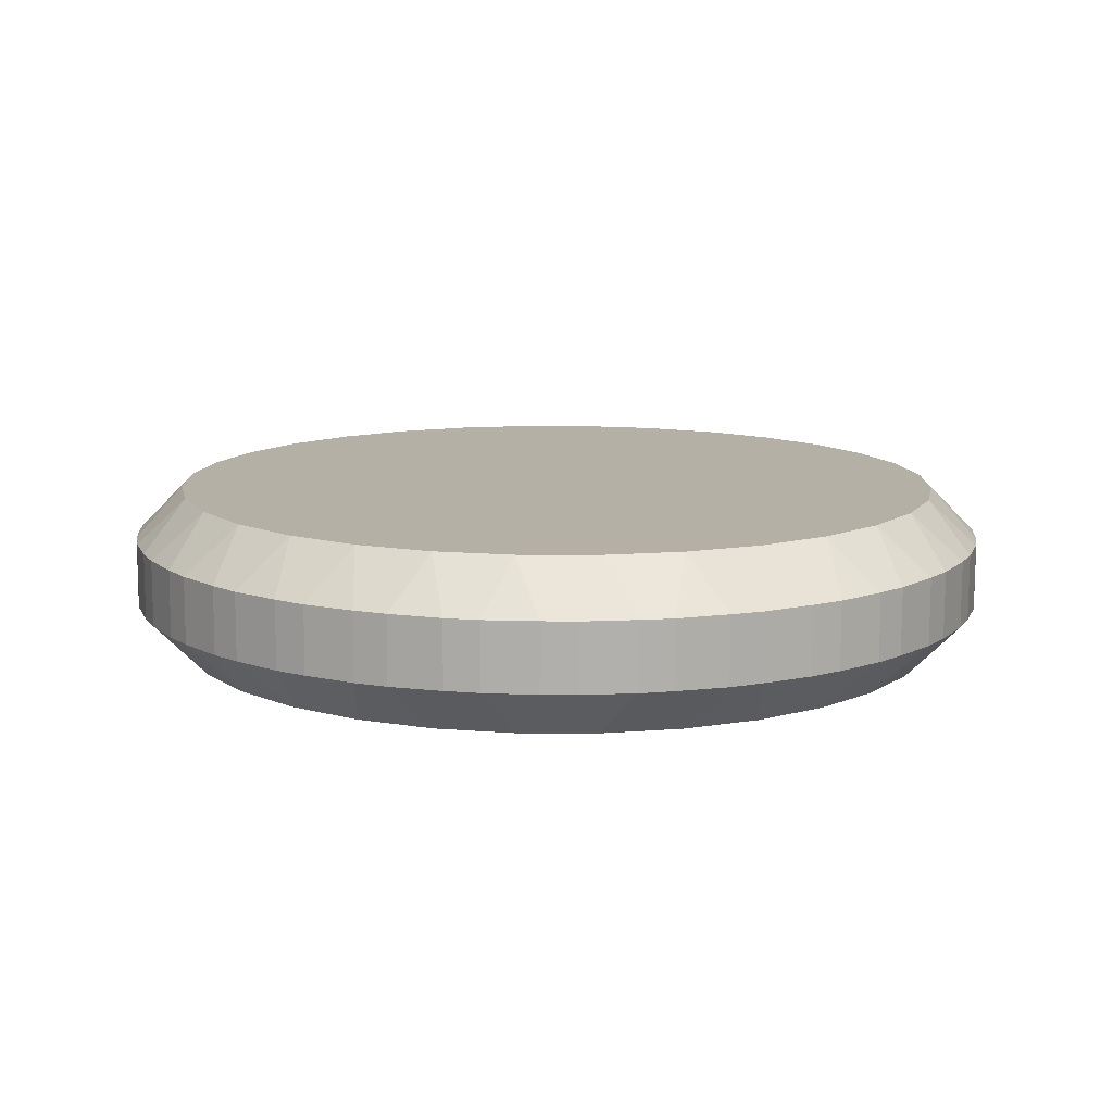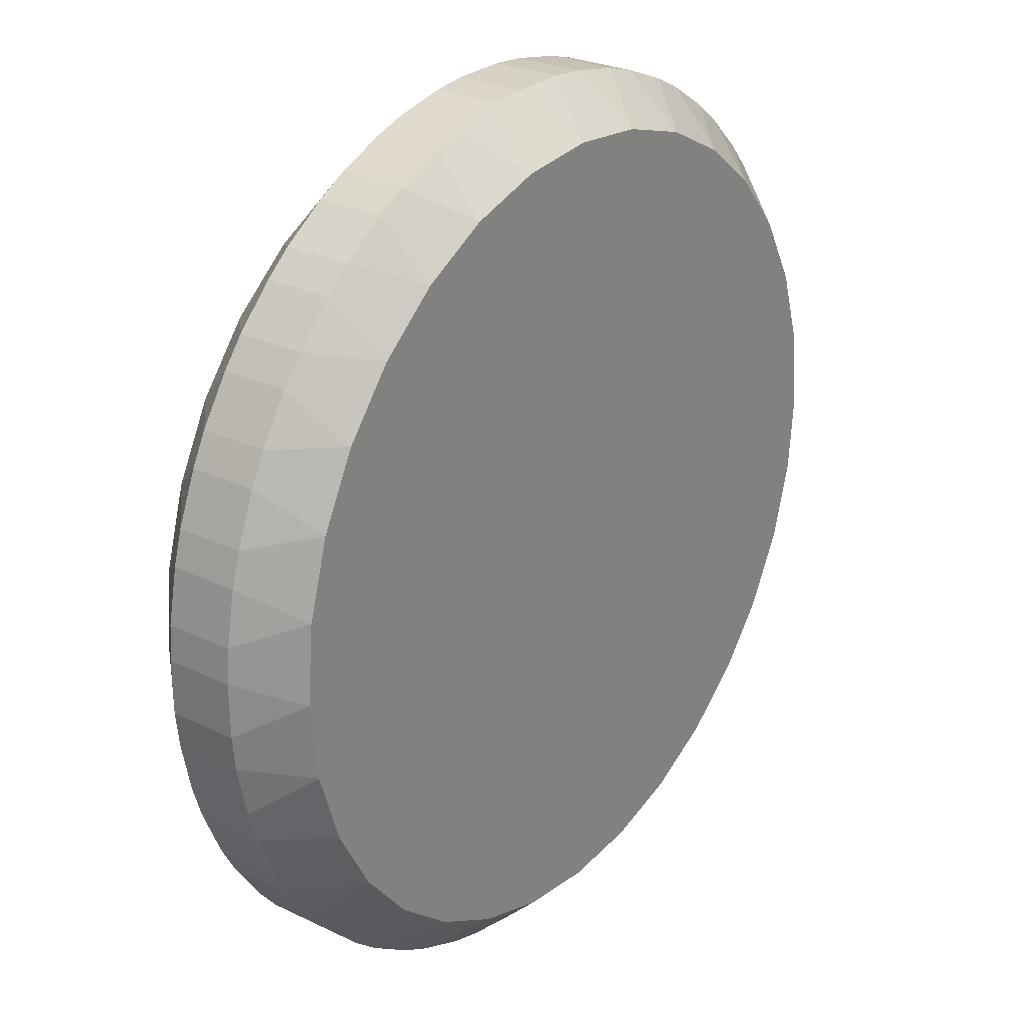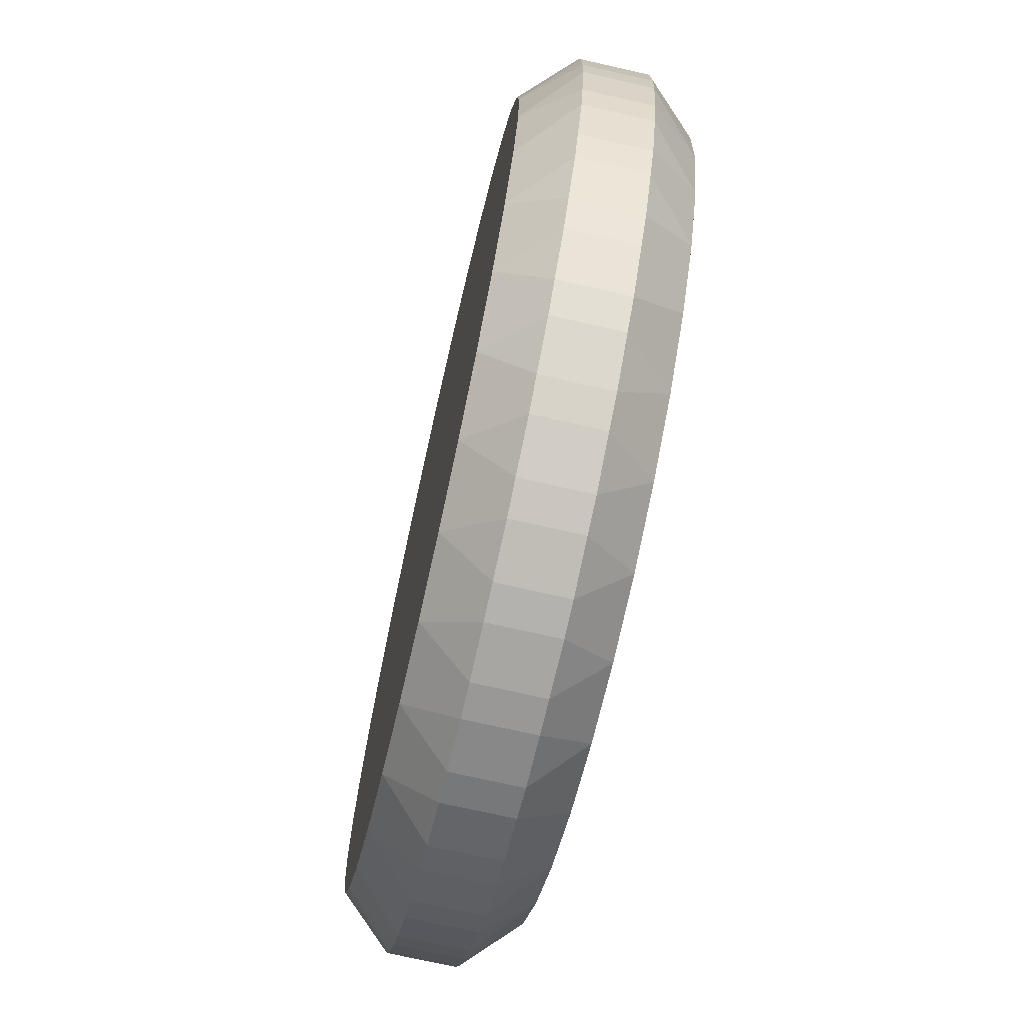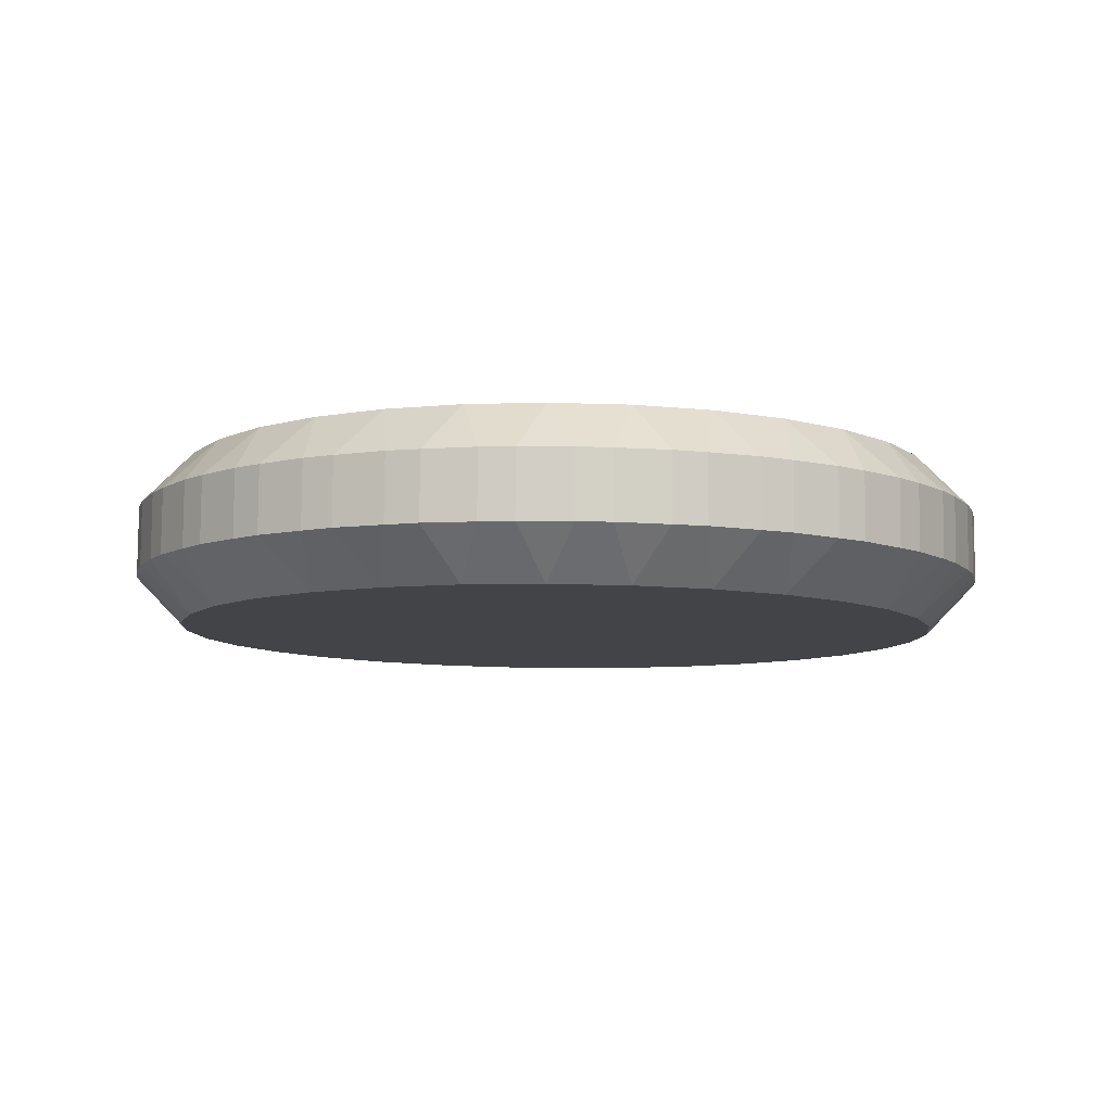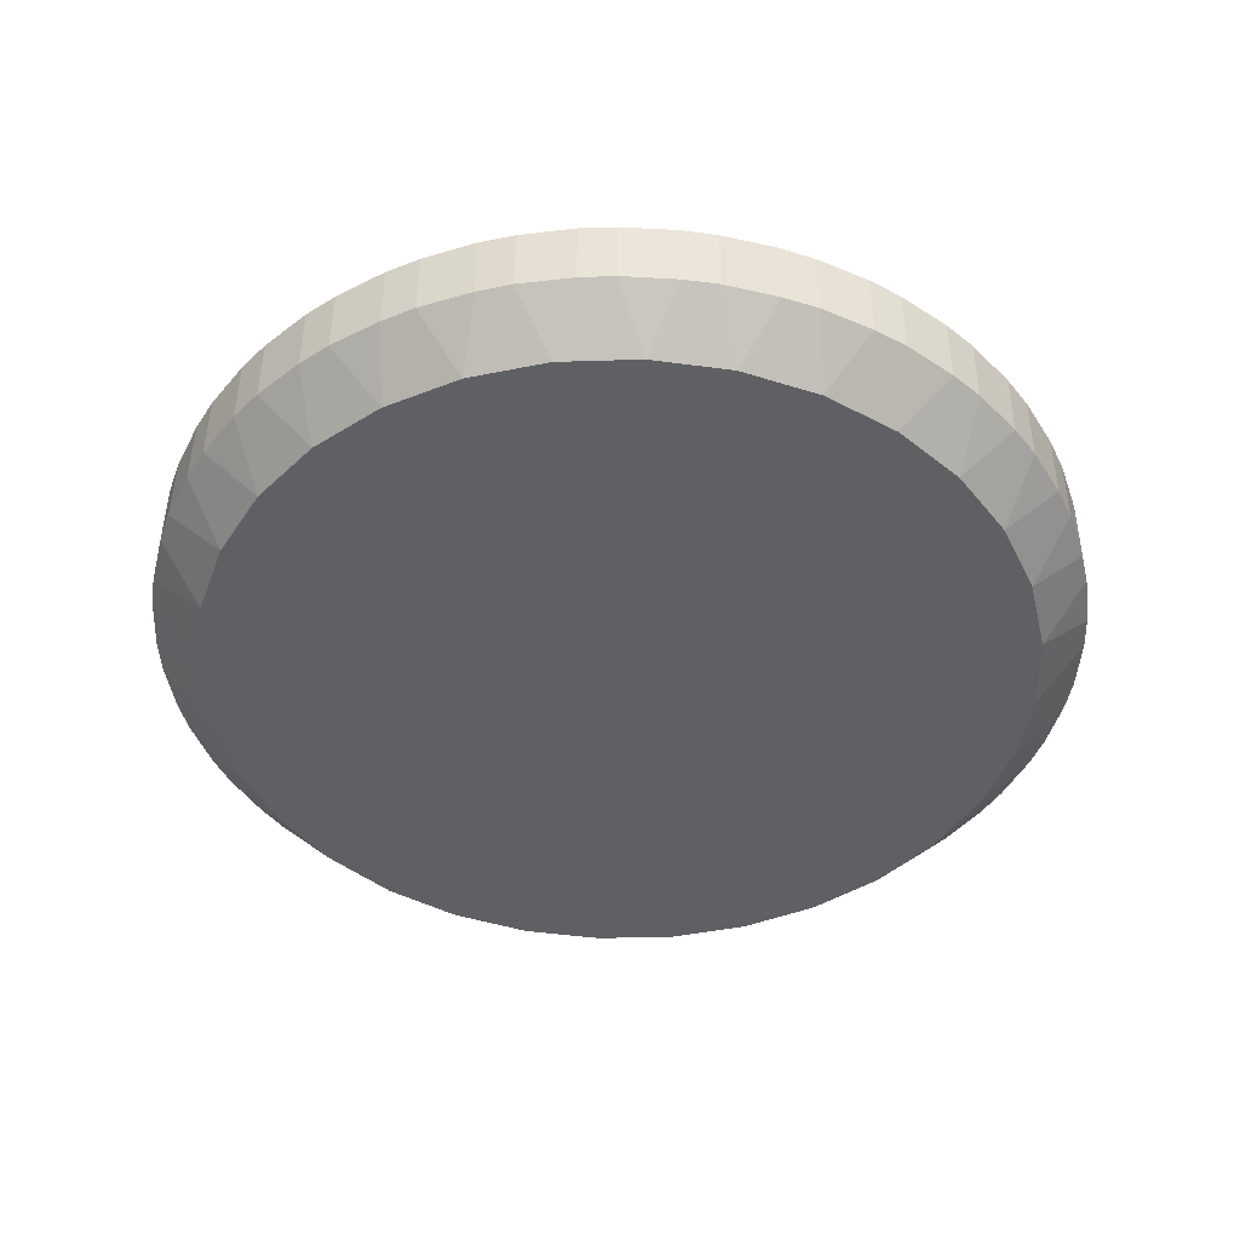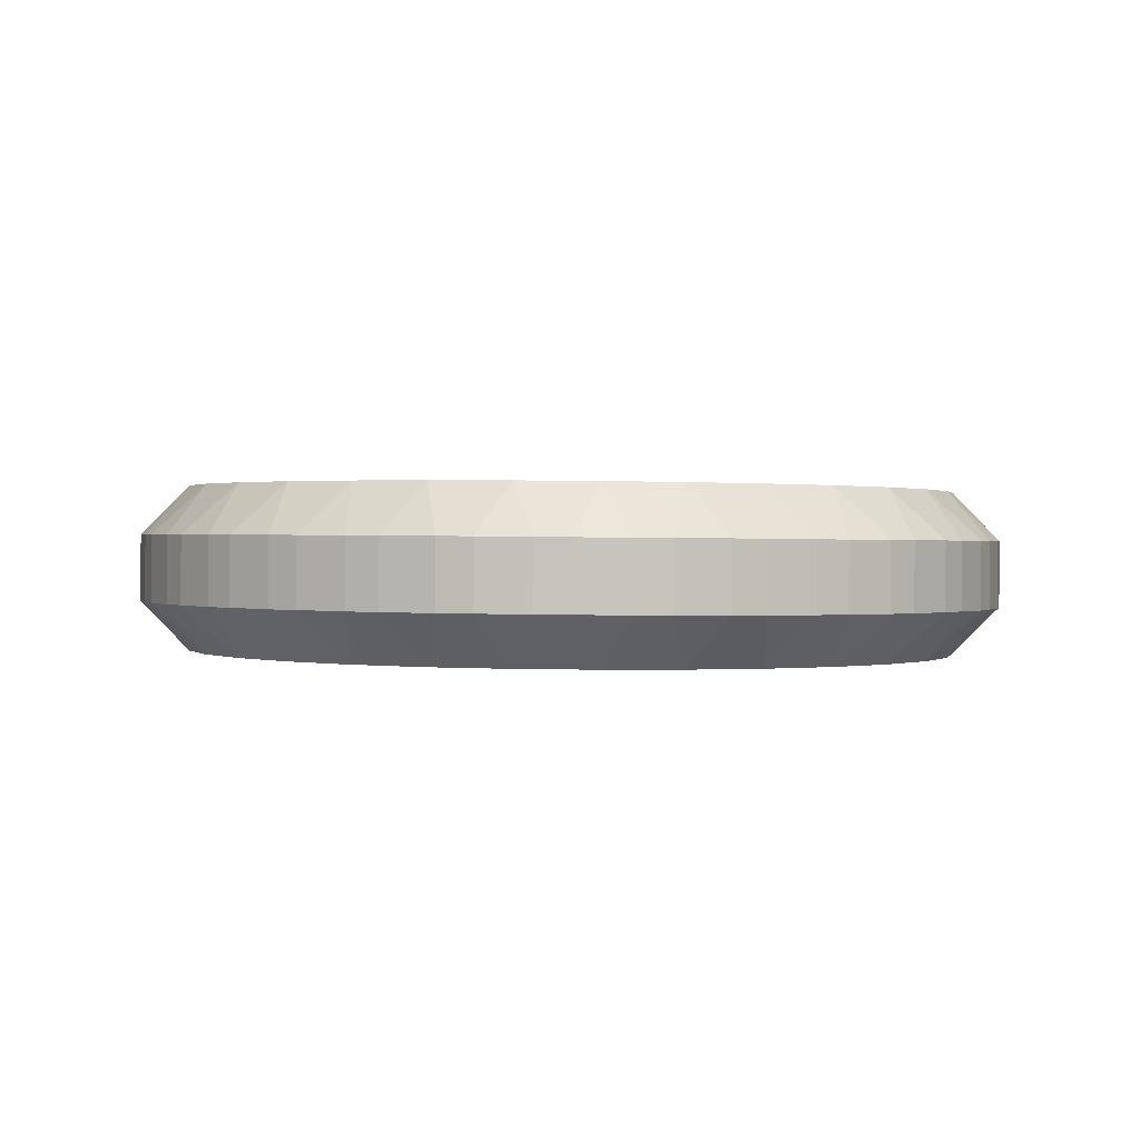
<metadata>
{"format":"obj","ext":"obj","renderer":"f3d","projection":"perspective","resolution":1024,"background":"white","views":[{"elev":12.2,"azim":16.6,"up":"+Z"},{"elev":27.2,"azim":-52.8,"up":"+Y"},{"elev":-74.2,"azim":-102.8,"up":"+Y"},{"elev":-8.5,"azim":113.7,"up":"+Z"},{"elev":-44.0,"azim":53.1,"up":"+Z"},{"elev":0.5,"azim":108.7,"up":"+Z"}]}
</metadata>
<code>
o Цилиндр
v 6e-06 -1.256 -0.2523
v 0.08386 -1.403 -0.09344
v -0.0839 -1.403 -0.09427
v 0.000653 -1.252 0.2745
v -0.08389 -1.401 0.1191
v 0.08386 -1.401 0.1182
v -0.2447 -1.232 -0.2525
v -0.1912 -1.392 -0.09436
v -0.3558 -1.36 -0.09379
v -0.2453 -1.228 0.2743
v -0.3558 -1.358 0.1178
v -0.1912 -1.39 0.119
v -0.48 -1.161 -0.2532
v -0.4589 -1.328 -0.09495
v -0.614 -1.264 -0.09464
v -0.4805 -1.156 0.2736
v -0.614 -1.262 0.117
v -0.4589 -1.326 0.1184
v -0.6968 -1.045 -0.2542
v -0.709 -1.213 -0.09597
v -0.8487 -1.12 -0.09592
v -0.6973 -1.04 0.2726
v -0.8487 -1.118 0.1157
v -0.709 -1.211 0.1174
v -0.8868 -0.8891 -0.2556
v -0.9319 -1.051 -0.0974
v -1.051 -0.9331 -0.09757
v -0.8873 -0.884 0.2712
v -1.051 -0.9312 0.114
v -0.9319 -1.05 0.116
v -1.043 -0.6991 -0.2572
v -1.119 -0.8495 -0.09918
v -1.212 -0.7102 -0.09954
v -1.043 -0.6939 0.2695
v -1.212 -0.7083 0.1121
v -1.119 -0.8476 0.1142
v -1.159 -0.4822 -0.2592
v -1.263 -0.6149 -0.1013
v -1.328 -0.46 -0.1017
v -1.159 -0.477 0.2676
v -1.328 -0.4582 0.1098
v -1.263 -0.613 0.1121
v -1.23 -0.247 -0.2612
v -1.359 -0.3567 -0.1035
v -1.392 -0.1922 -0.1041
v -1.23 -0.2417 0.2655
v -1.392 -0.1904 0.1075
v -1.359 -0.3548 0.1098
v -1.254 -0.002312 -0.2634
v -1.402 -0.08485 -0.1059
v -1.402 0.08291 -0.1065
v -1.254 0.002978 0.2634
v -1.402 0.08477 0.1051
v -1.402 -0.08297 0.1074
v -1.23 0.2424 -0.2656
v -1.391 0.1902 -0.1084
v -1.359 0.3548 -0.1089
v -1.23 0.2476 0.2612
v -1.359 0.3567 0.1026
v -1.391 0.1921 0.105
v -1.159 0.4776 -0.2676
v -1.327 0.458 -0.1107
v -1.263 0.6131 -0.1112
v -1.158 0.4829 0.2591
v -1.263 0.615 0.1004
v -1.327 0.4599 0.1026
v -1.043 0.6944 -0.2696
v -1.212 0.7081 -0.1129
v -1.119 0.8477 -0.1133
v -1.042 0.6996 0.2572
v -1.119 0.8496 0.09829
v -1.212 0.71 0.1004
v -0.8868 0.8845 -0.2712
v -1.051 0.9309 -0.1149
v -0.9322 1.05 -0.1151
v -0.8864 0.8896 0.2555
v -0.9322 1.052 0.09651
v -1.051 0.9328 0.09846
v -0.6968 1.04 -0.2726
v -0.8486 1.118 -0.1166
v -0.7093 1.211 -0.1165
v -0.6962 1.045 0.2542
v -0.7093 1.213 0.09508
v -0.8486 1.12 0.09681
v -0.4799 1.156 -0.2736
v -0.614 1.262 -0.1178
v -0.4591 1.327 -0.1175
v -0.4793 1.161 0.2531
v -0.4591 1.328 0.09407
v -0.614 1.264 0.09553
v -0.2447 1.228 -0.2743
v -0.3558 1.358 -0.1187
v -0.1913 1.391 -0.1181
v -0.244 1.232 0.2525
v -0.1913 1.392 0.0935
v -0.3558 1.359 0.09469
v 1.6e-05 1.252 -0.2745
v -0.08391 1.401 -0.1191
v 0.08385 1.401 -0.1182
v 0.000652 1.256 0.2523
v 0.08384 1.403 0.09341
v -0.08391 1.403 0.09431
v 0.2447 1.228 -0.2743
v 0.1912 1.39 -0.119
v 0.3558 1.358 -0.1178
v 0.2453 1.232 0.2525
v 0.3558 1.36 0.09379
v 0.1912 1.392 0.0944
v 0.48 1.156 -0.2736
v 0.4589 1.326 -0.1184
v 0.614 1.262 -0.117
v 0.4806 1.161 0.2532
v 0.614 1.264 0.09463
v 0.4589 1.328 0.09497
v 0.6968 1.04 -0.2726
v 0.7091 1.211 -0.1174
v 0.8487 1.118 -0.1157
v 0.6973 1.045 0.2542
v 0.8487 1.12 0.09591
v 0.709 1.213 0.09598
v 0.8868 0.8844 -0.2712
v 0.9319 1.05 -0.116
v 1.051 0.9312 -0.114
v 0.8873 0.8887 0.2556
v 1.051 0.9331 0.09756
v 0.9319 1.051 0.09741
v 1.043 0.6944 -0.2696
v 1.119 0.8476 -0.1142
v 1.212 0.7083 -0.1121
v 1.043 0.6985 0.2572
v 1.212 0.7102 0.09953
v 1.119 0.8495 0.09919
v 1.159 0.4776 -0.2676
v 1.263 0.613 -0.1121
v 1.328 0.4582 -0.1099
v 1.159 0.4817 0.2592
v 1.328 0.46 0.1017
v 1.263 0.6149 0.1013
v 1.23 0.2423 -0.2656
v 1.359 0.3548 -0.1098
v 1.392 0.1904 -0.1075
v 1.23 0.2464 0.2612
v 1.392 0.1922 0.1041
v 1.359 0.3567 0.1035
v 1.254 -0.002342 -0.2634
v 1.402 0.08297 -0.1074
v 1.402 -0.08478 -0.1051
v 1.254 0.001674 0.2634
v 1.402 -0.0829 0.1065
v 1.402 0.08485 0.1059
v 1.23 -0.247 -0.2612
v 1.391 -0.1921 -0.105
v 1.359 -0.3567 -0.1027
v 1.23 -0.243 0.2656
v 1.359 -0.3548 0.1089
v 1.391 -0.1902 0.1084
v 1.159 -0.4823 -0.2592
v 1.327 -0.4599 -0.1026
v 1.263 -0.615 -0.1004
v 1.158 -0.4782 0.2676
v 1.263 -0.6131 0.1112
v 1.327 -0.458 0.1107
v 1.043 -0.6991 -0.2572
v 1.212 -0.71 -0.1004
v 1.119 -0.8496 -0.09831
v 1.042 -0.695 0.2695
v 1.119 -0.8477 0.1133
v 1.212 -0.7081 0.113
v 0.8868 -0.8891 -0.2556
v 1.051 -0.9328 -0.09844
v 0.9322 -1.052 -0.09652
v 0.8864 -0.8849 0.2712
v 0.9322 -1.05 0.1151
v 1.051 -0.9309 0.1149
v 0.6968 -1.045 -0.2542
v 0.8486 -1.12 -0.09679
v 0.7093 -1.213 -0.0951
v 0.6962 -1.041 0.2726
v 0.7093 -1.211 0.1165
v 0.8486 -1.118 0.1166
v 0.4799 -1.161 -0.2532
v 0.614 -1.264 -0.09552
v 0.4591 -1.328 -0.09409
v 0.4793 -1.157 0.2736
v 0.4591 -1.327 0.1175
v 0.614 -1.262 0.1178
v 0.2447 -1.232 -0.2525
v 0.3558 -1.359 -0.09469
v 0.1913 -1.392 -0.09354
v 0.244 -1.228 0.2742
v 0.1913 -1.391 0.1181
v 0.3558 -1.358 0.1187
f 189 2 6 191
f 15 20 24 17
f 21 26 30 23
f 27 32 36 29
f 33 38 42 35
f 39 44 48 41
f 45 50 54 47
f 51 56 60 53
f 57 62 66 59
f 63 68 72 65
f 69 74 78 71
f 75 80 84 77
f 81 86 90 83
f 87 92 96 89
f 93 98 102 95
f 99 104 108 101
f 105 110 114 107
f 111 116 120 113
f 117 122 126 119
f 123 128 132 125
f 129 134 138 131
f 135 140 144 137
f 141 146 150 143
f 147 152 156 149
f 153 158 162 155
f 159 164 168 161
f 165 170 174 167
f 171 176 180 173
f 177 182 186 179
f 183 188 192 185
f 9 14 18 11
f 10 16 22 28 34 40 46 52 58 64 70 76 82 88 94 100 106 112 118 124 130 136 142 148 154 160 166 172 178 184 190 4
f 3 8 12 5
f 1 3 2
f 4 6 5
f 7 9 8
f 10 12 11
f 13 15 14
f 16 18 17
f 19 21 20
f 22 24 23
f 25 27 26
f 28 30 29
f 31 33 32
f 34 36 35
f 37 39 38
f 40 42 41
f 43 45 44
f 46 48 47
f 49 51 50
f 52 54 53
f 55 57 56
f 58 60 59
f 61 63 62
f 64 66 65
f 67 69 68
f 70 72 71
f 73 75 74
f 76 78 77
f 79 81 80
f 82 84 83
f 85 87 86
f 88 90 89
f 91 93 92
f 94 96 95
f 97 99 98
f 100 102 101
f 103 105 104
f 106 108 107
f 109 111 110
f 112 114 113
f 115 117 116
f 118 120 119
f 121 123 122
f 124 126 125
f 127 129 128
f 130 132 131
f 133 135 134
f 136 138 137
f 139 141 140
f 142 144 143
f 145 147 146
f 148 150 149
f 151 153 152
f 154 156 155
f 157 159 158
f 160 162 161
f 163 165 164
f 166 168 167
f 169 171 170
f 172 174 173
f 175 177 176
f 178 180 179
f 181 183 182
f 184 186 185
f 187 189 188
f 190 192 191
f 3 1 7 8
f 12 10 4 5
f 2 3 5 6
f 11 12 8 9
f 9 7 13 14
f 18 16 10 11
f 17 18 14 15
f 15 13 19 20
f 24 22 16 17
f 23 24 20 21
f 21 19 25 26
f 30 28 22 23
f 29 30 26 27
f 27 25 31 32
f 36 34 28 29
f 35 36 32 33
f 33 31 37 38
f 42 40 34 35
f 41 42 38 39
f 39 37 43 44
f 48 46 40 41
f 47 48 44 45
f 45 43 49 50
f 54 52 46 47
f 53 54 50 51
f 51 49 55 56
f 60 58 52 53
f 59 60 56 57
f 57 55 61 62
f 66 64 58 59
f 65 66 62 63
f 63 61 67 68
f 72 70 64 65
f 71 72 68 69
f 69 67 73 74
f 78 76 70 71
f 77 78 74 75
f 75 73 79 80
f 84 82 76 77
f 83 84 80 81
f 81 79 85 86
f 90 88 82 83
f 89 90 86 87
f 87 85 91 92
f 96 94 88 89
f 95 96 92 93
f 93 91 97 98
f 102 100 94 95
f 101 102 98 99
f 99 97 103 104
f 108 106 100 101
f 107 108 104 105
f 105 103 109 110
f 114 112 106 107
f 113 114 110 111
f 111 109 115 116
f 120 118 112 113
f 119 120 116 117
f 117 115 121 122
f 126 124 118 119
f 125 126 122 123
f 123 121 127 128
f 132 130 124 125
f 131 132 128 129
f 129 127 133 134
f 138 136 130 131
f 137 138 134 135
f 135 133 139 140
f 144 142 136 137
f 143 144 140 141
f 141 139 145 146
f 150 148 142 143
f 149 150 146 147
f 147 145 151 152
f 156 154 148 149
f 155 156 152 153
f 153 151 157 158
f 162 160 154 155
f 161 162 158 159
f 159 157 163 164
f 168 166 160 161
f 167 168 164 165
f 165 163 169 170
f 174 172 166 167
f 173 174 170 171
f 171 169 175 176
f 180 178 172 173
f 179 180 176 177
f 177 175 181 182
f 186 184 178 179
f 185 186 182 183
f 183 181 187 188
f 192 190 184 185
f 191 192 188 189
f 189 187 1 2
f 6 4 190 191
f 1 187 181 175 169 163 157 151 145 139 133 127 121 115 109 103 97 91 85 79 73 67 61 55 49 43 37 31 25 19 13 7

</code>
